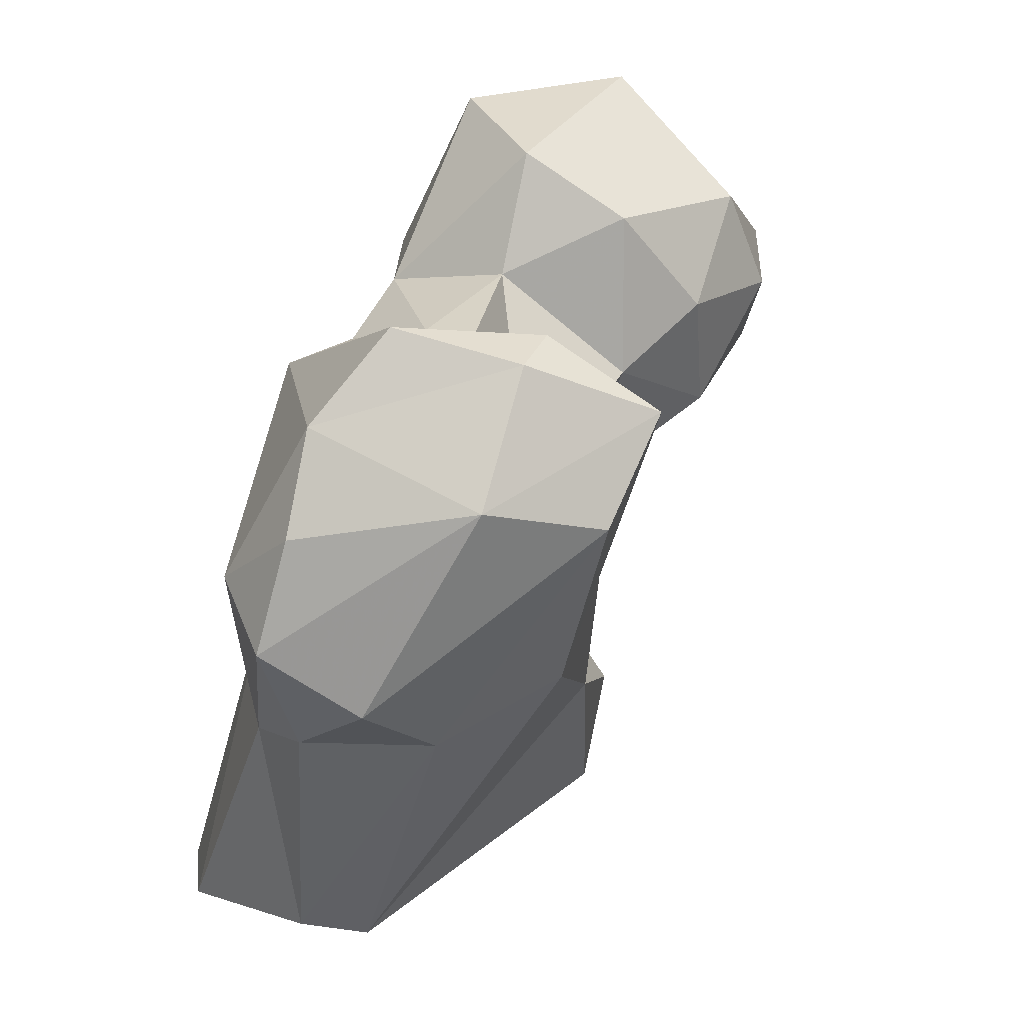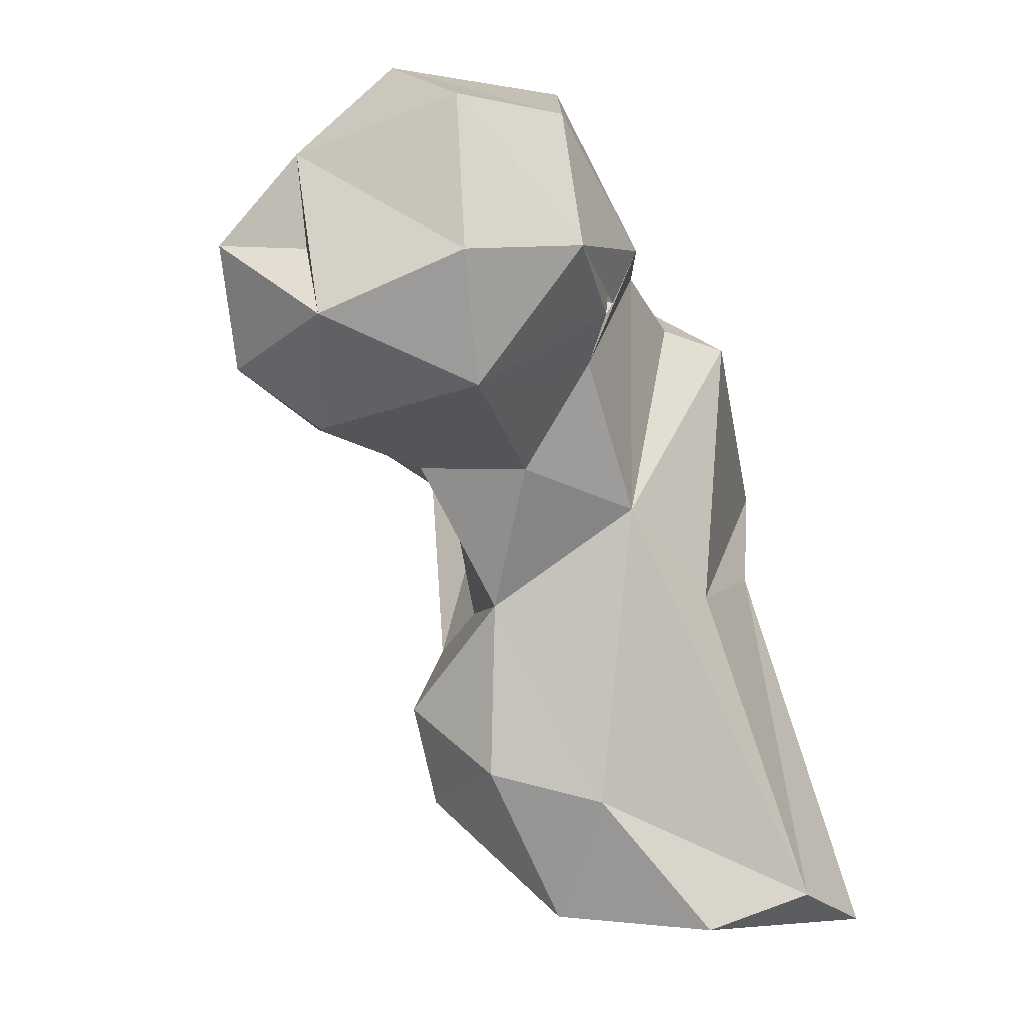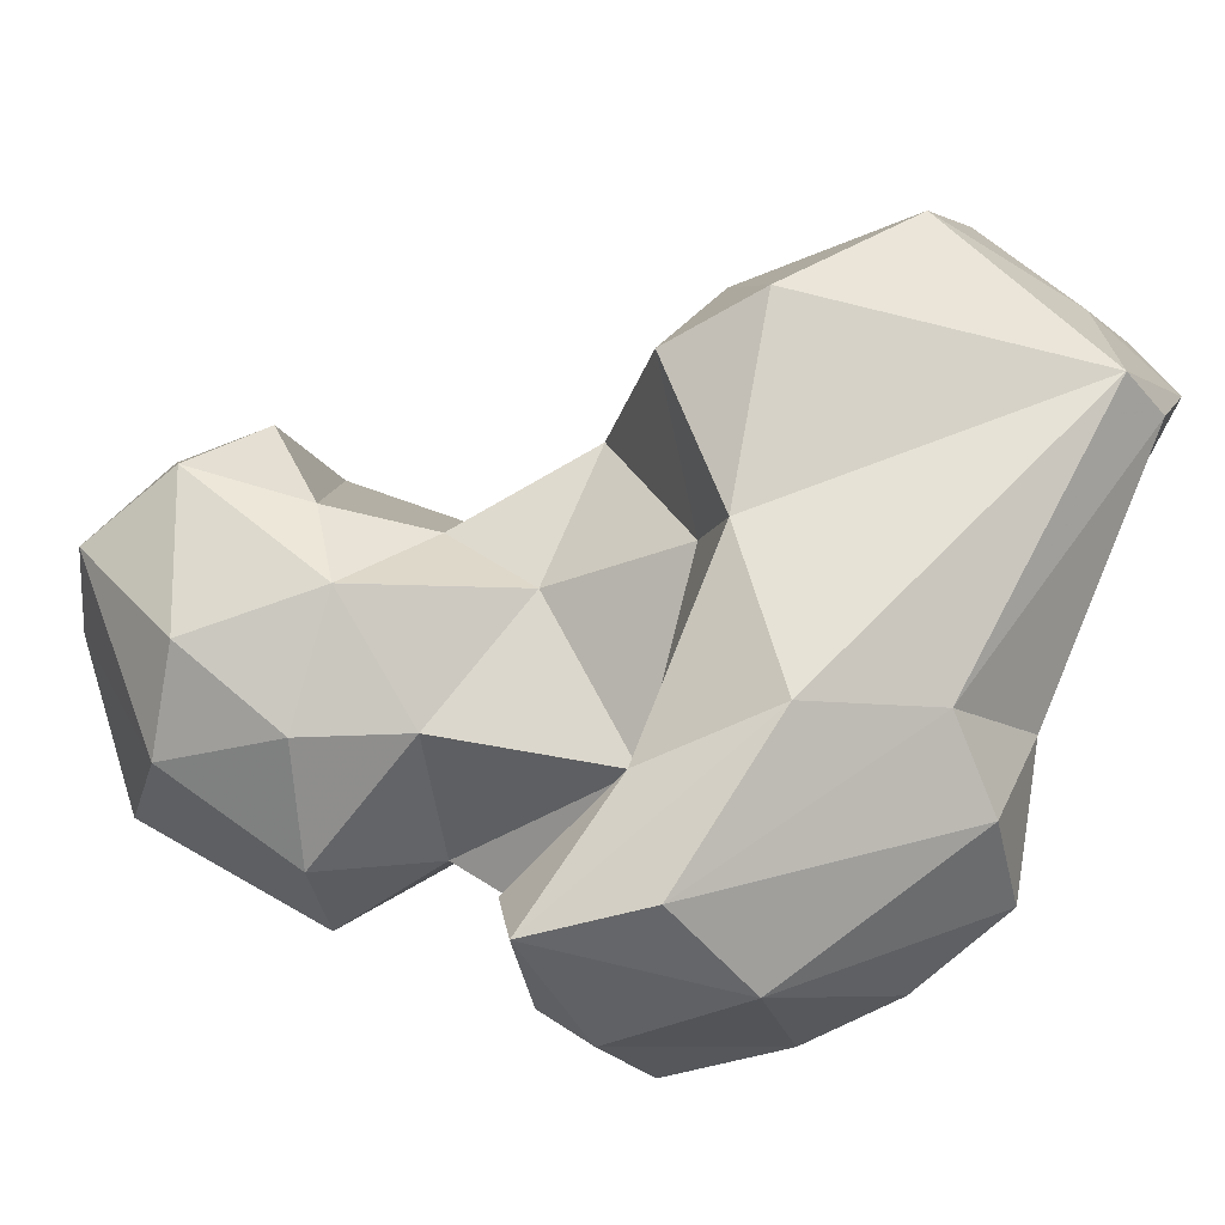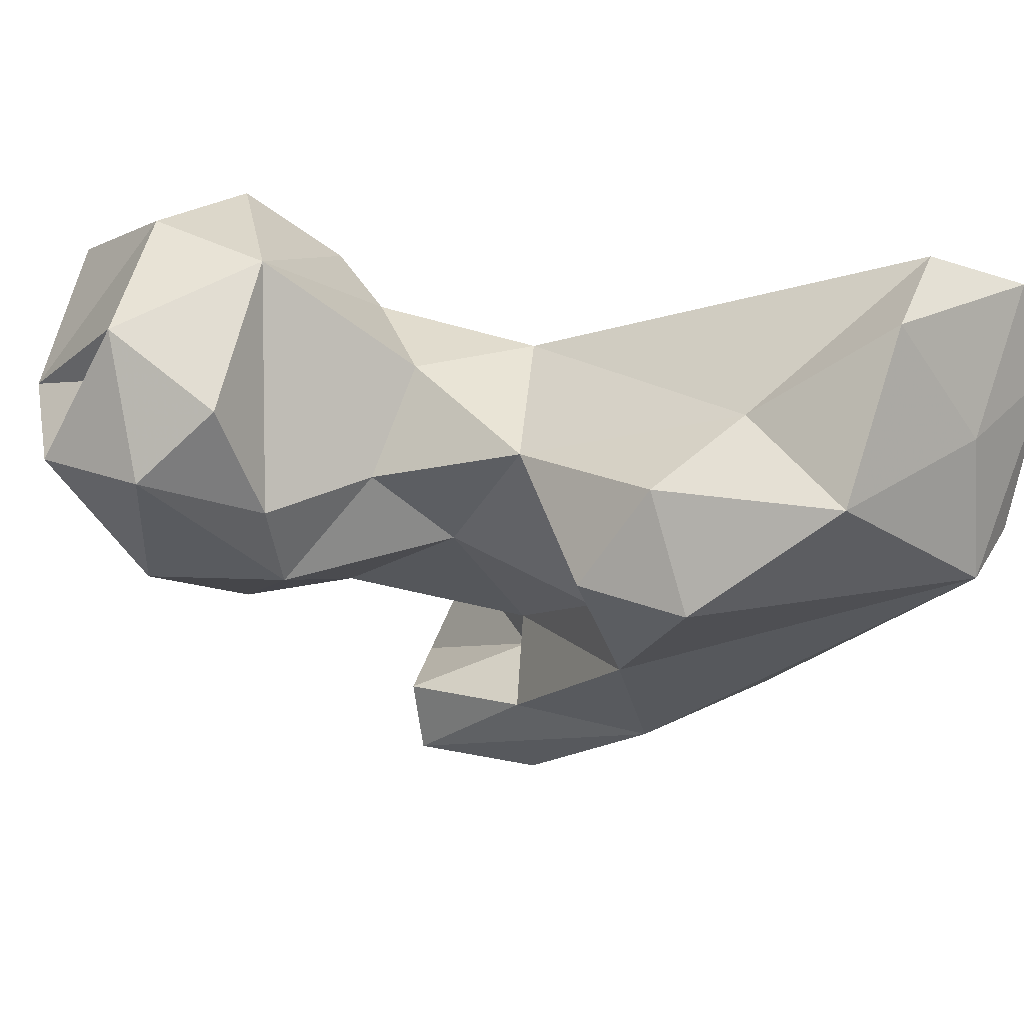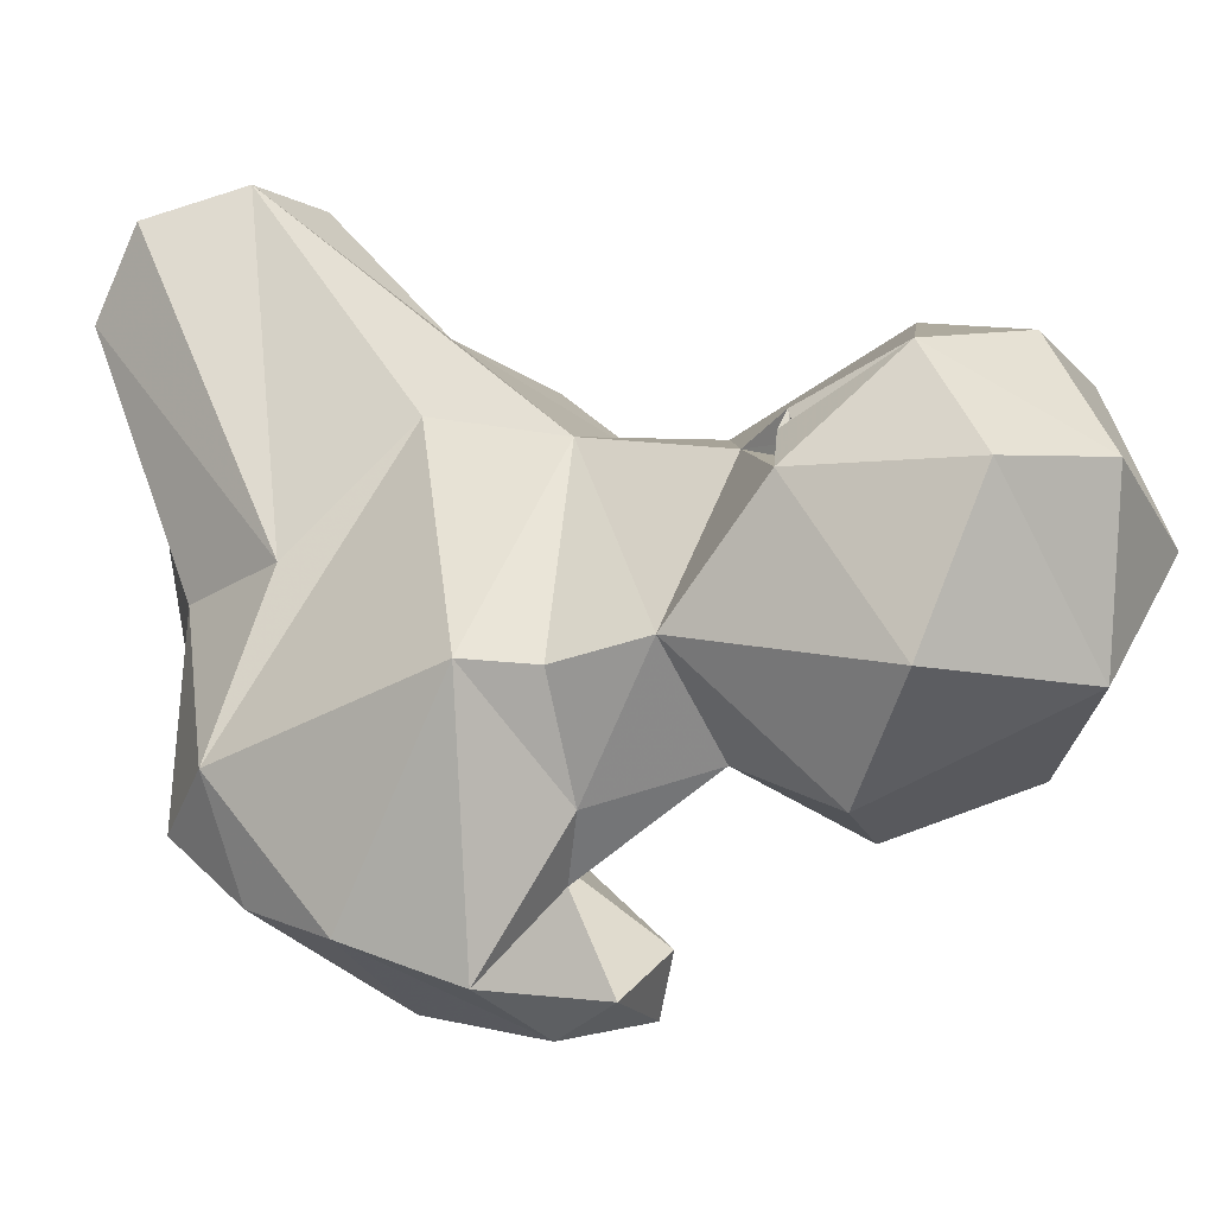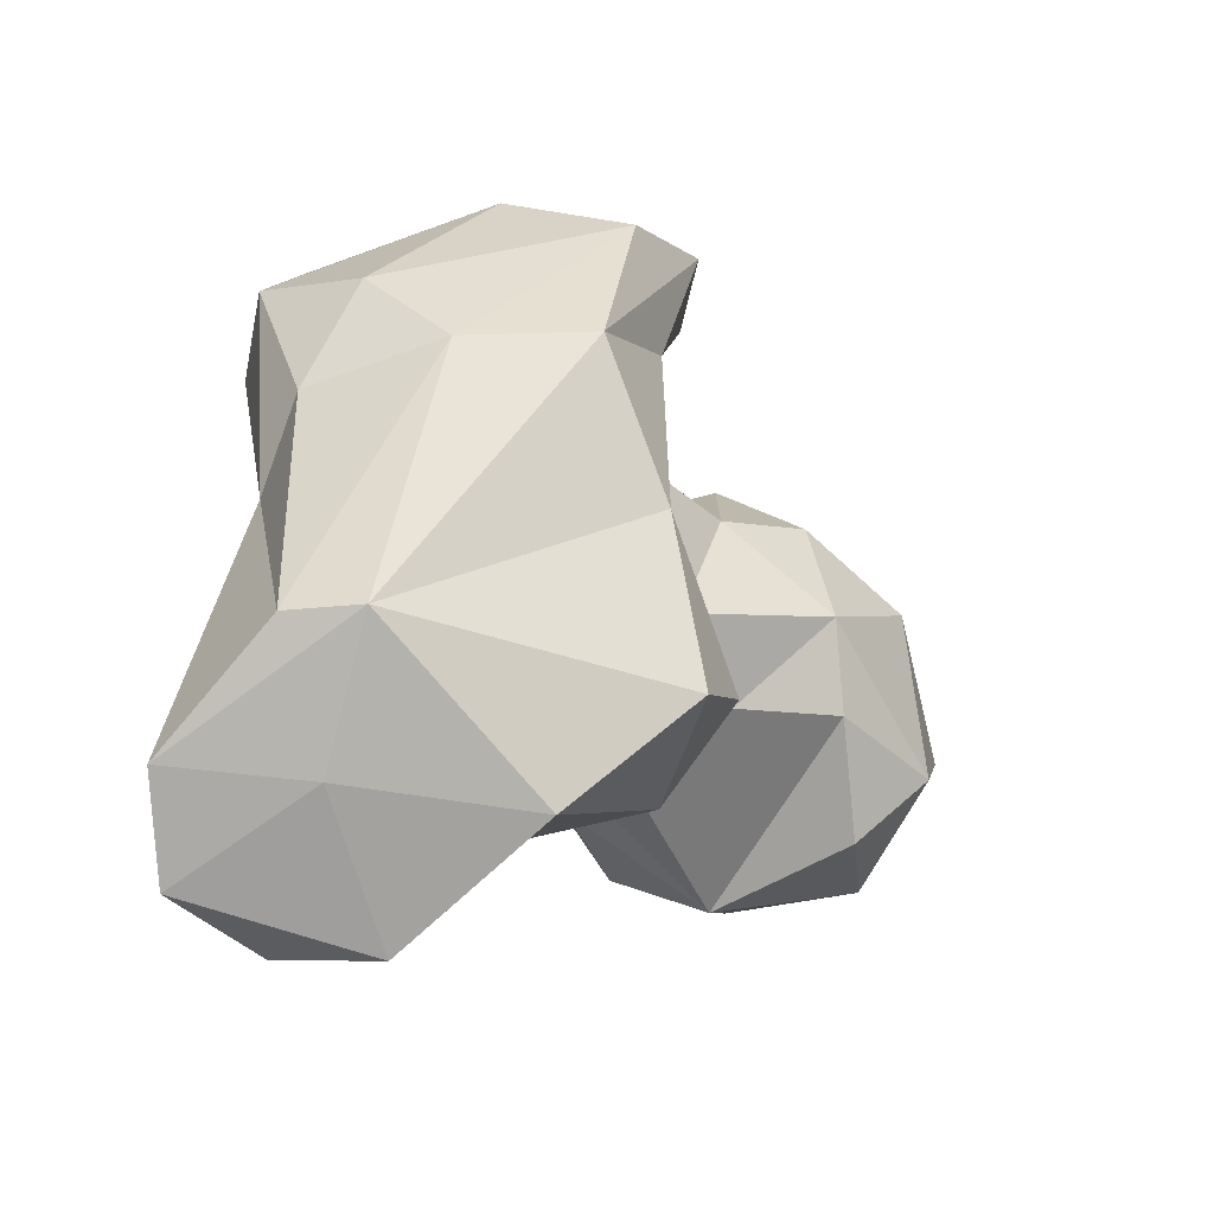
<metadata>
{"format":"obj","ext":"obj","renderer":"f3d","projection":"perspective","resolution":1024,"background":"white","views":[{"elev":17.8,"azim":-35.1,"up":"+Z"},{"elev":-1.0,"azim":144.6,"up":"+Z"},{"elev":-72.8,"azim":143.1,"up":"+Y"},{"elev":12.5,"azim":136.8,"up":"+Y"},{"elev":27.9,"azim":-25.5,"up":"+Y"},{"elev":-75.9,"azim":-24.0,"up":"+Z"}]}
</metadata>
<code>
v 24.88 174.5 0.9899
v 17.82 178.8 2.52
v 47.79 185.7 1.186
v 12.66 196.2 1.295
v 27.56 190.8 -0.2232
v 18.24 206.9 0.9618
v 39.52 204.5 1.176
v 29.62 210.6 5.258
v 47.39 193.9 15.8
v 57.55 173.3 14.69
v 11.86 177 30.97
v 58.65 186.7 19.18
v 17.73 185.7 42.06
v 22.66 155.1 33.69
v 49.04 162 32.9
v 11.06 166 33.14
v 36.41 149.7 40.76
v 34.09 197.3 40.28
v 62.28 175.4 26.52
v 58.76 187.7 39.33
v 45.55 197.3 50.91
v 48.68 168.7 37.91
v 12.48 154.4 39.72
v 3.177 161.1 47.09
v 56.88 175.5 52.64
v 5.109 171.4 52.94
v 60.21 195.9 55.41
v 36.08 140.8 60.85
v 43.88 151.7 55.55
v 40.5 162 58.05
v 66.69 183.7 55.76
v 22.15 144.9 64.13
v 37.69 157.5 60.36
v 6.389 159.5 60.25
v 58.68 167.8 69.51
v 23.84 188.3 71.52
v 78.94 180.6 60.07
v 75.63 208.7 63.87
v 46.04 150.8 72.66
v 73.93 171.4 63.2
v 86.22 193.3 59.41
v 54.89 201.1 67.64
v 92.14 184.9 66.3
v 91.73 201.8 71.27
v 44.56 142.6 72.47
v 10.83 161.8 71.78
v 31.9 186.7 73.72
v 83.3 170.9 77.11
v 32.98 164 76.17
v 80.03 212.5 77.97
v 68.83 166.2 76.95
v 30.3 148.6 78.62
v 36.16 152.5 80.33
v 40.42 190.6 79.29
v 95.19 186.2 79.88
v 56.28 203.7 73.02
v 56.86 207 72.84
v 65.97 214.7 79.16
v 46.86 176.5 81.6
v 51.34 205.5 80.5
v 56.65 203.1 75.9
v 56.23 205.4 74.55
v 55.02 205.8 74.21
v 33.46 172.8 77.28
v 88.92 194.6 79.14
v 56.01 206.2 75.59
v 20.38 159.8 81.98
v 59.06 168.5 88.32
v 89.27 193 89.76
v 65.09 209.7 94.3
v 77.5 170.7 88.74
v 51.52 178 95.61
v 77.72 207.5 95.57
v 54.51 194.4 99.99
v 73.87 188.5 101.9
f 72 75 74
f 69 73 75
f 68 71 72
f 69 75 71
f 54 74 60
f 50 73 69
f 55 69 71
f 59 68 72
f 70 74 75
f 54 59 72
f 51 71 68
f 50 58 73
f 44 50 69
f 48 55 71
f 35 68 59
f 54 64 59
f 36 67 64
f 47 64 54
f 58 70 73
f 45 53 52
f 60 66 61
f 55 65 69
f 35 51 68
f 57 66 58
f 58 66 63
f 60 62 66
f 39 53 45
f 57 63 62
f 62 63 66
f 56 62 60
f 56 60 63
f 56 63 57
f 44 65 55
f 42 60 61
f 25 40 35
f 42 61 56
f 33 49 53
f 32 45 52
f 29 30 33
f 42 56 57
f 42 54 60
f 43 44 55
f 57 61 66
f 33 53 39
f 38 42 57
f 14 28 23
f 21 47 54
f 20 31 25
f 30 35 59
f 58 63 60
f 20 27 31
f 30 49 33
f 26 46 36
f 48 71 51
f 32 46 34
f 29 39 45
f 60 74 70
f 37 43 40
f 58 60 70
f 38 44 41
f 30 59 49
f 41 44 43
f 37 38 41
f 14 17 28
f 24 32 34
f 17 29 45
f 27 42 38
f 56 61 62
f 32 52 46
f 25 31 40
f 27 38 37
f 49 67 53
f 15 29 17
f 38 50 44
f 38 58 50
f 29 33 39
f 25 35 30
f 23 28 32
f 40 43 48
f 11 24 26
f 46 52 67
f 11 16 24
f 23 32 24
f 38 57 58
f 15 30 29
f 8 18 21
f 24 34 26
f 1 5 3
f 16 23 24
f 1 14 2
f 54 72 74
f 15 22 30
f 37 41 43
f 18 26 36
f 12 20 19
f 11 26 13
f 4 11 13
f 15 19 22
f 8 21 9
f 49 64 67
f 14 23 16
f 19 20 22
f 31 37 40
f 9 21 20
f 20 21 27
f 1 3 10
f 10 19 15
f 40 48 51
f 1 15 17
f 1 17 14
f 2 14 16
f 52 53 67
f 1 2 4
f 27 37 31
f 44 69 65
f 21 42 27
f 2 11 4
f 4 13 6
f 3 12 10
f 9 20 12
f 21 54 42
f 36 46 67
f 8 13 18
f 3 5 7
f 6 13 8
f 35 40 51
f 49 59 64
f 26 34 46
f 4 6 5
f 36 64 47
f 3 9 12
f 57 62 61
f 7 8 9
f 28 45 32
f 10 12 19
f 21 36 47
f 71 75 72
f 17 45 28
f 3 7 9
f 20 25 22
f 5 6 7
f 18 36 21
f 70 75 73
f 13 26 18
f 2 16 11
f 6 8 7
f 1 10 15
f 43 55 48
f 22 25 30
f 1 4 5

</code>
